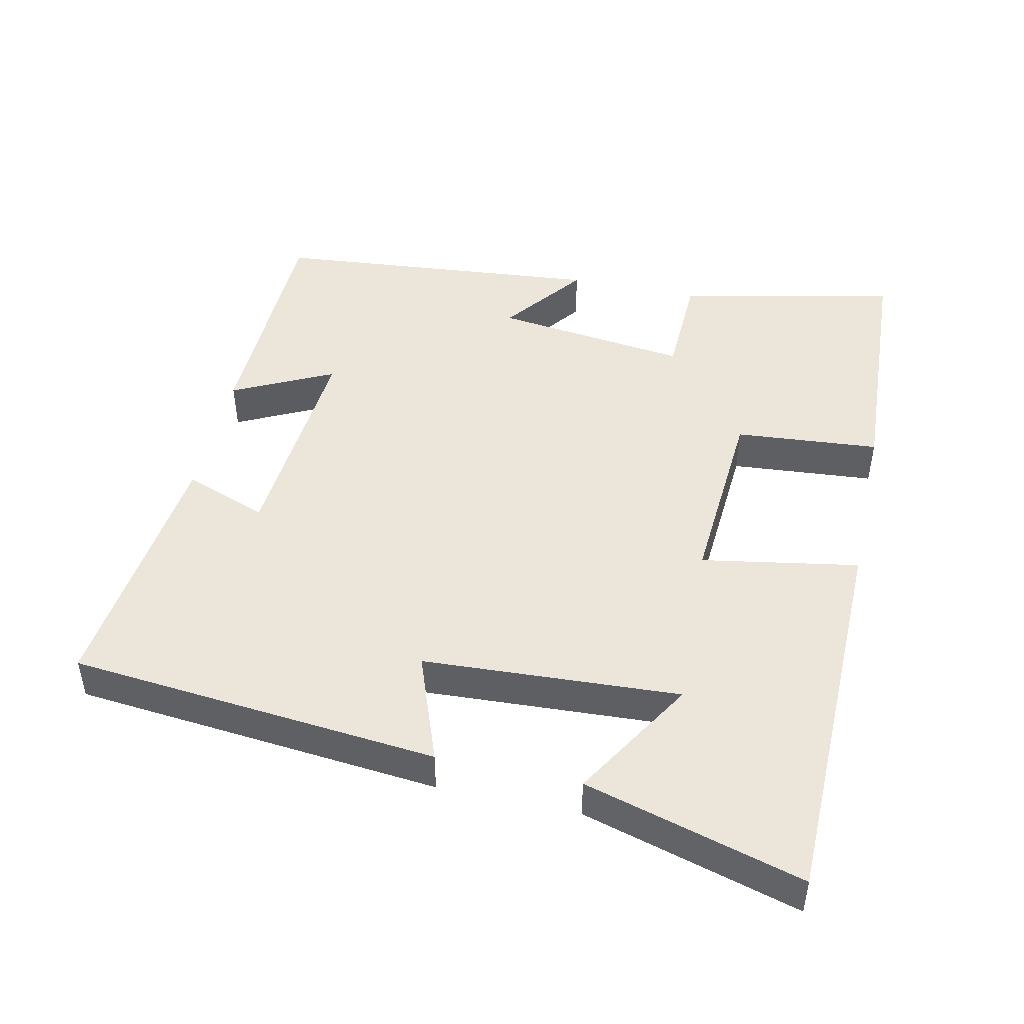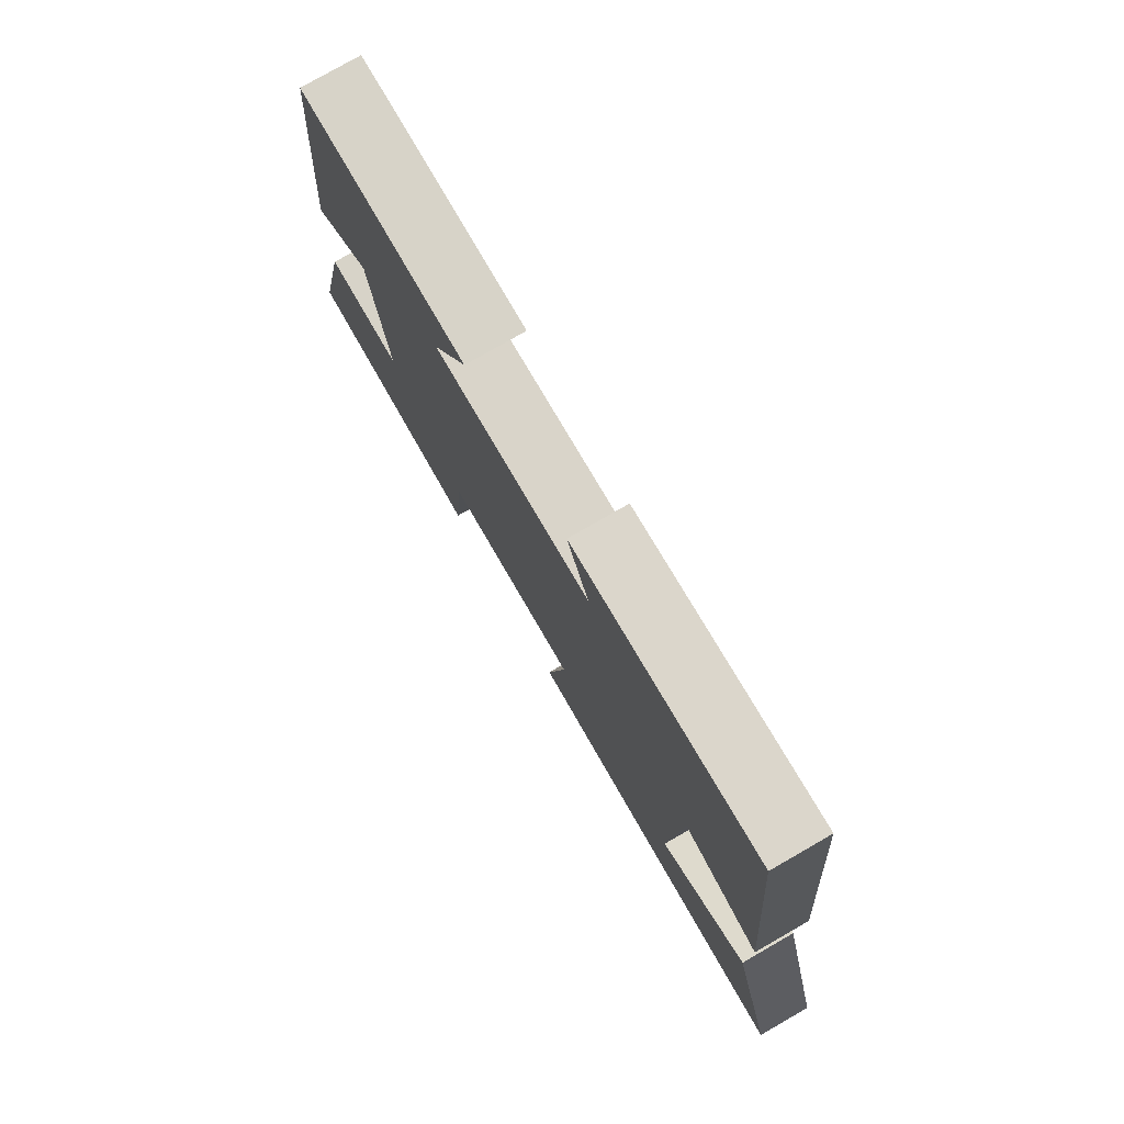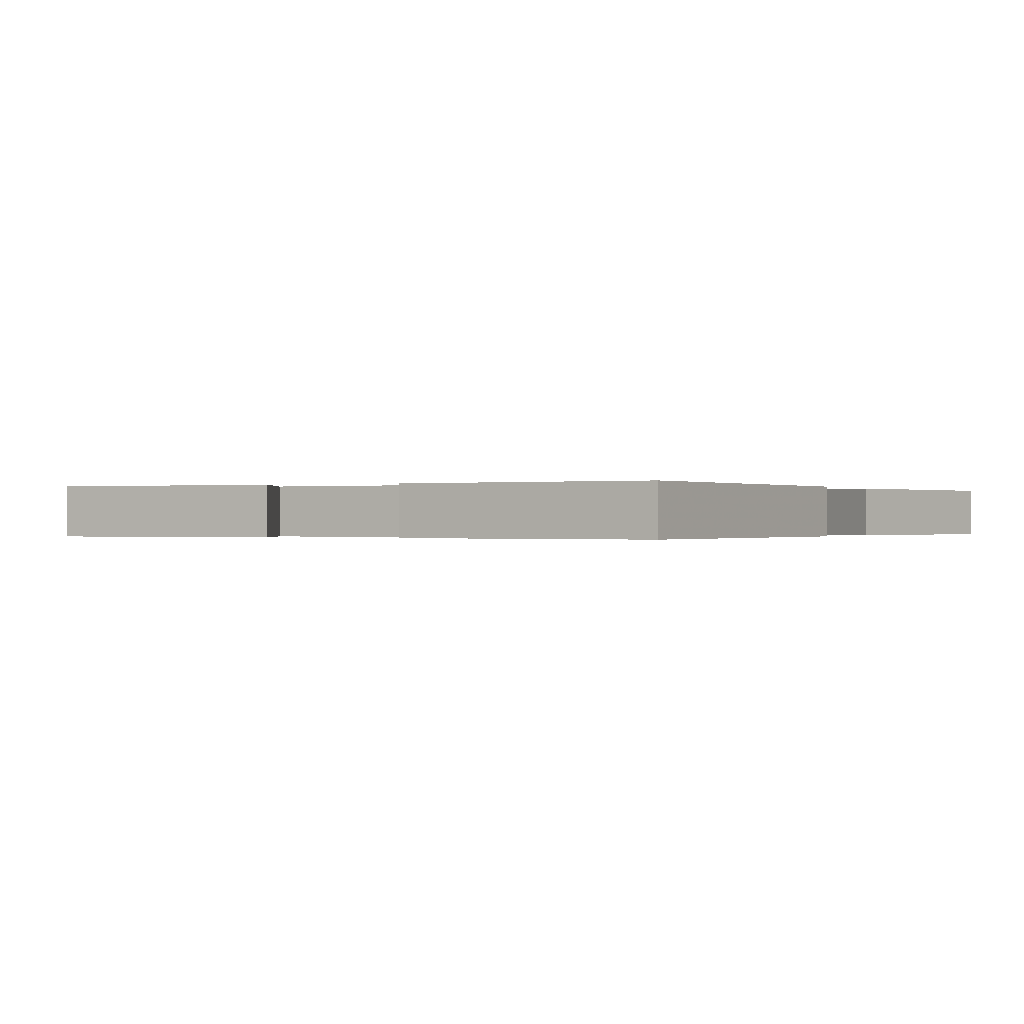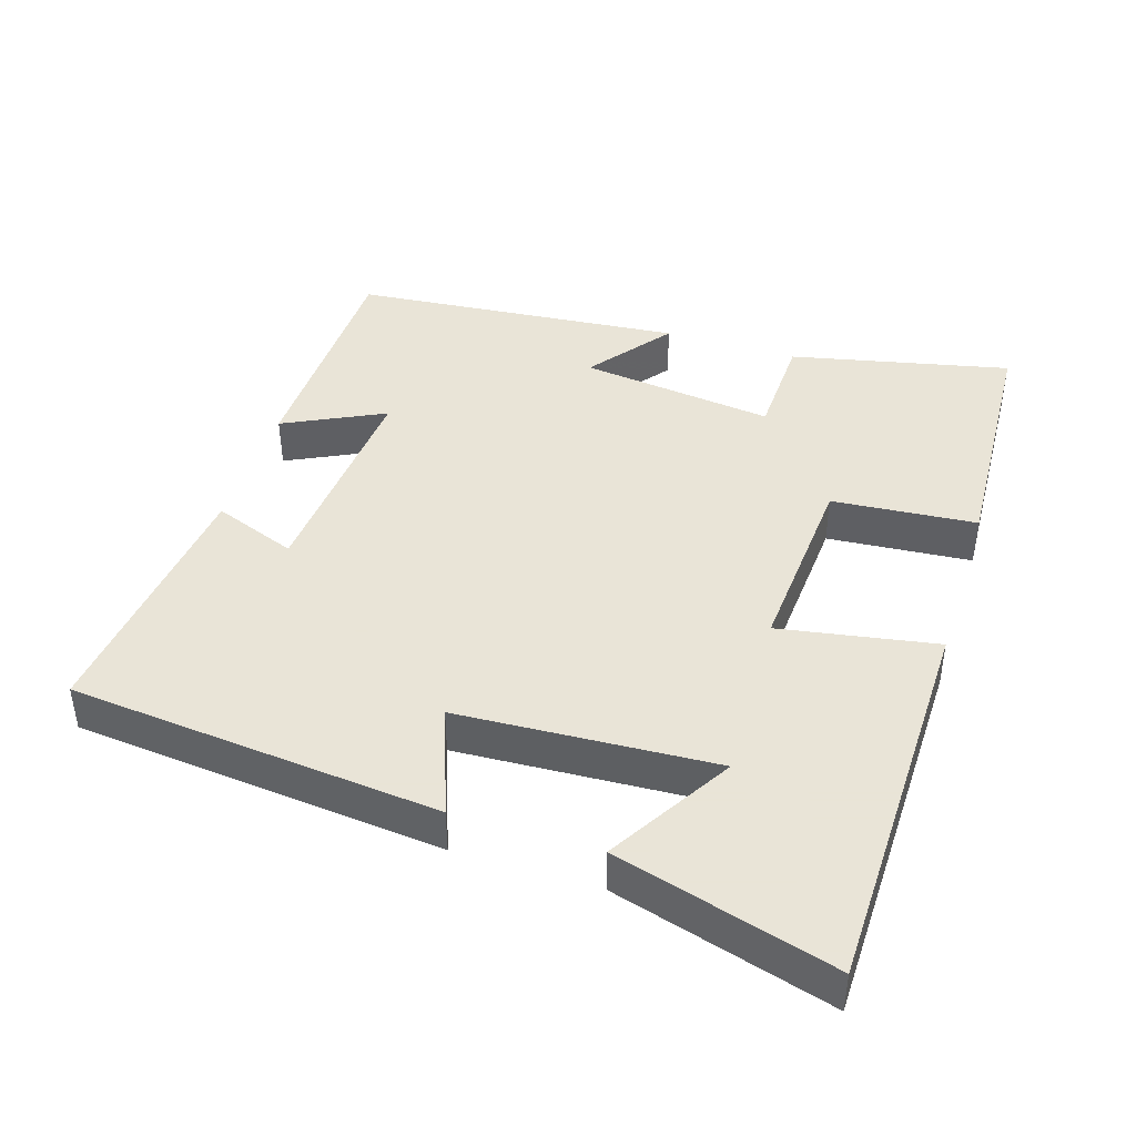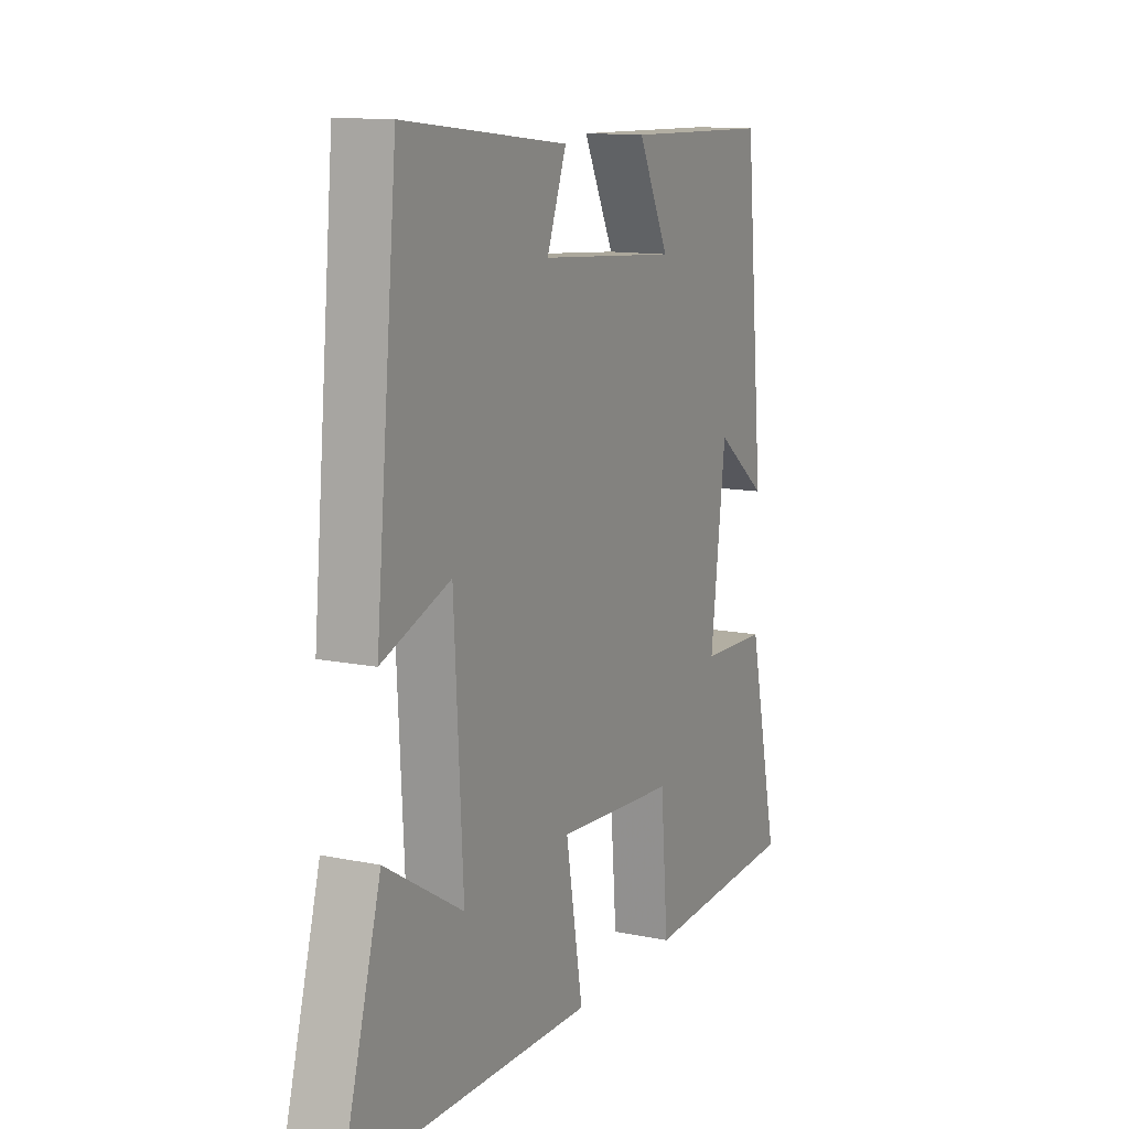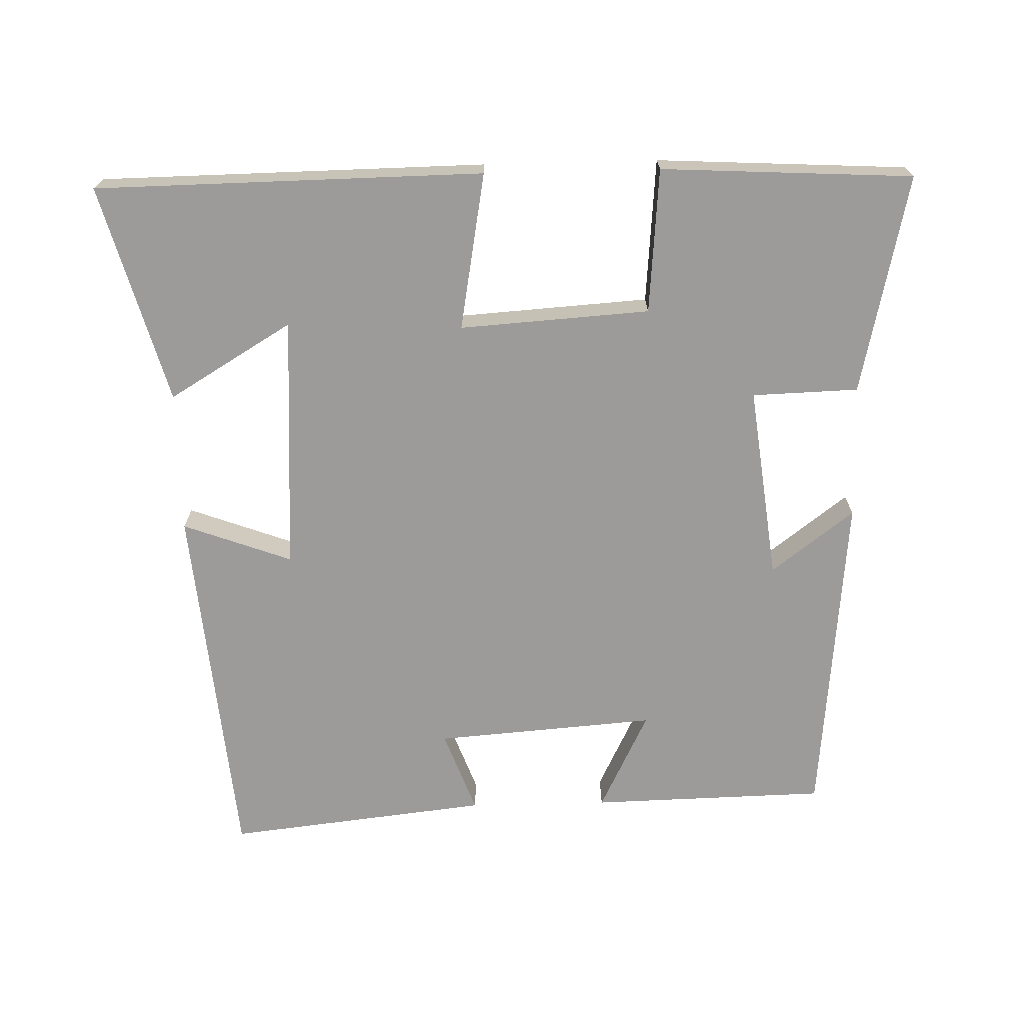
<metadata>
{"format":"obj","ext":"obj","renderer":"f3d","projection":"perspective","resolution":1024,"background":"white","views":[{"elev":47.0,"azim":102.4,"up":"+Y"},{"elev":78.1,"azim":60.1,"up":"+Z"},{"elev":-0.2,"azim":25.7,"up":"+Y"},{"elev":42.8,"azim":107.6,"up":"+Y"},{"elev":12.3,"azim":115.7,"up":"+Z"},{"elev":-69.9,"azim":-178.6,"up":"+Y"}]}
</metadata>
<code>
v -0.456 0.07 0.492
v -0.121 0.07 0.5
v -0.191 0.07 0.358
v 0.123 0.07 0.382
v 0.079 0.07 0.5
v 0.451 0.07 0.542
v 0.5 0.07 0.019
v 0.345 0.07 0.076
v 0.325 0.07 -0.288
v 0.5 0.07 -0.183
v 0.587 0.07 -0.492
v 0.036 0.07 -0.5
v 0.075 0.07 -0.277
v -0.195 0.07 -0.295
v -0.212 0.07 -0.5
v -0.569 0.07 -0.481
v -0.5 0.07 -0.17
v -0.349 0.07 -0.165
v -0.383 0.07 0.111
v -0.5 0.07 0.022
v -0.456 0 0.492
v -0.121 0 0.5
v -0.191 0 0.358
v 0.123 0 0.382
v 0.079 0 0.5
v 0.451 0 0.542
v 0.5 0 0.019
v 0.345 0 0.076
v 0.325 0 -0.288
v 0.5 0 -0.183
v 0.587 0 -0.492
v 0.036 0 -0.5
v 0.075 0 -0.277
v -0.195 0 -0.295
v -0.212 0 -0.5
v -0.569 0 -0.481
v -0.5 0 -0.17
v -0.349 0 -0.165
v -0.383 0 0.111
v -0.5 0 0.022
f 1 2 3
f 20 1 3
f 19 20 3
f 18 19 3 4
f 16 17 18
f 15 16 18
f 14 15 18
f 13 14 18 4
f 11 12 13
f 9 10 11
f 9 11 13
f 8 9 13 4
f 6 7 8
f 5 6 8
f 4 5 8
f 23 22 21
f 23 21 40
f 23 40 39
f 24 23 39 38
f 38 37 36
f 38 36 35
f 38 35 34
f 24 38 34 33
f 33 32 31
f 31 30 29
f 33 31 29
f 24 33 29 28
f 28 27 26
f 28 26 25
f 28 25 24
f 1 21 22 2
f 2 22 23 3
f 3 23 24 4
f 4 24 25 5
f 5 25 26 6
f 6 26 27 7
f 7 27 28 8
f 8 28 29 9
f 9 29 30 10
f 10 30 31 11
f 11 31 32 12
f 12 32 33 13
f 13 33 34 14
f 14 34 35 15
f 15 35 36 16
f 16 36 37 17
f 17 37 38 18
f 18 38 39 19
f 19 39 40 20
f 20 40 21 1

</code>
